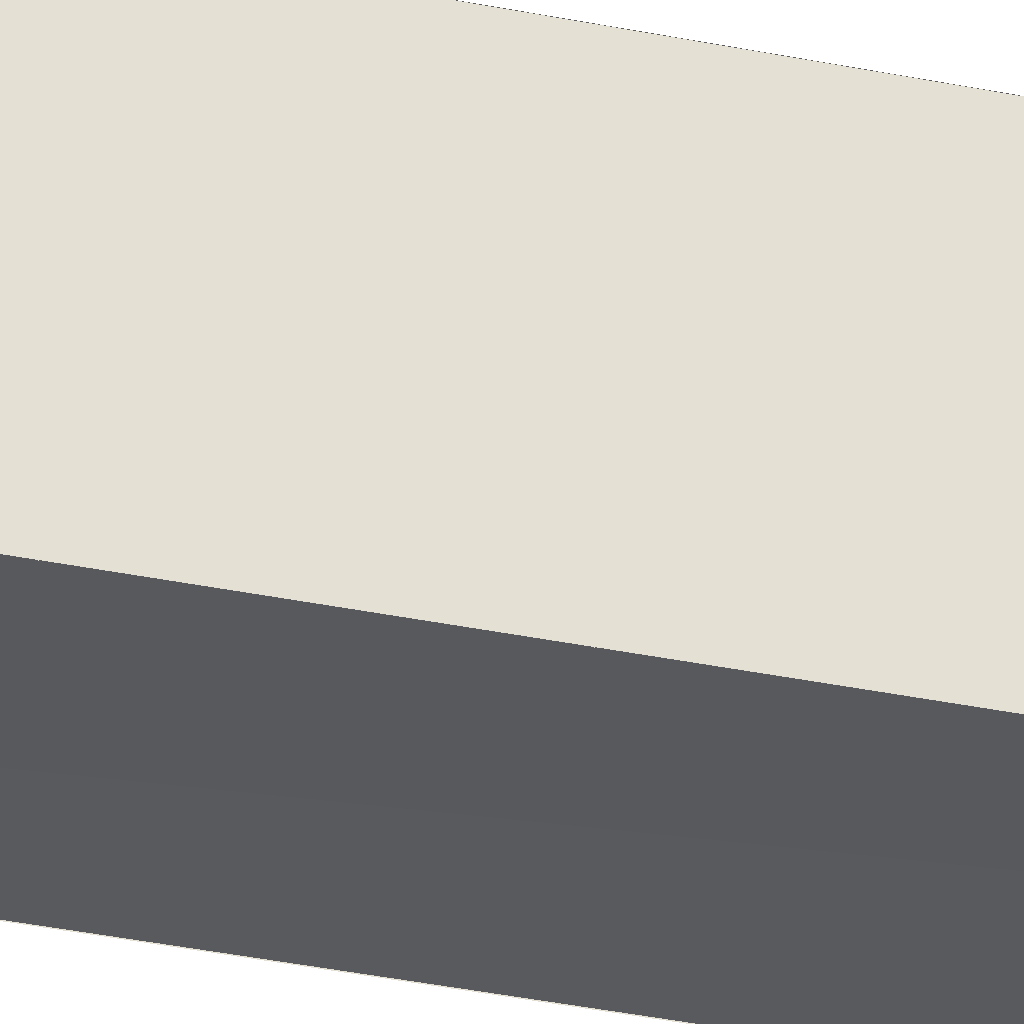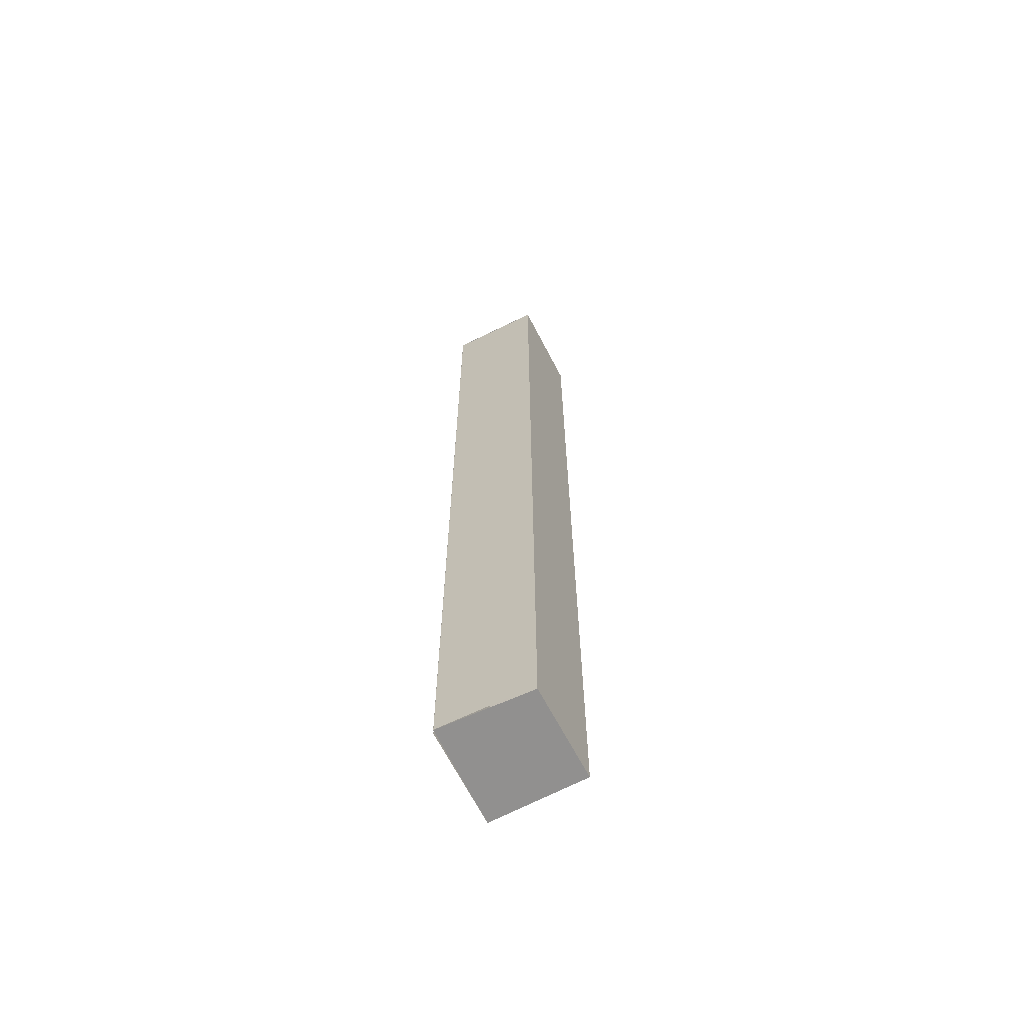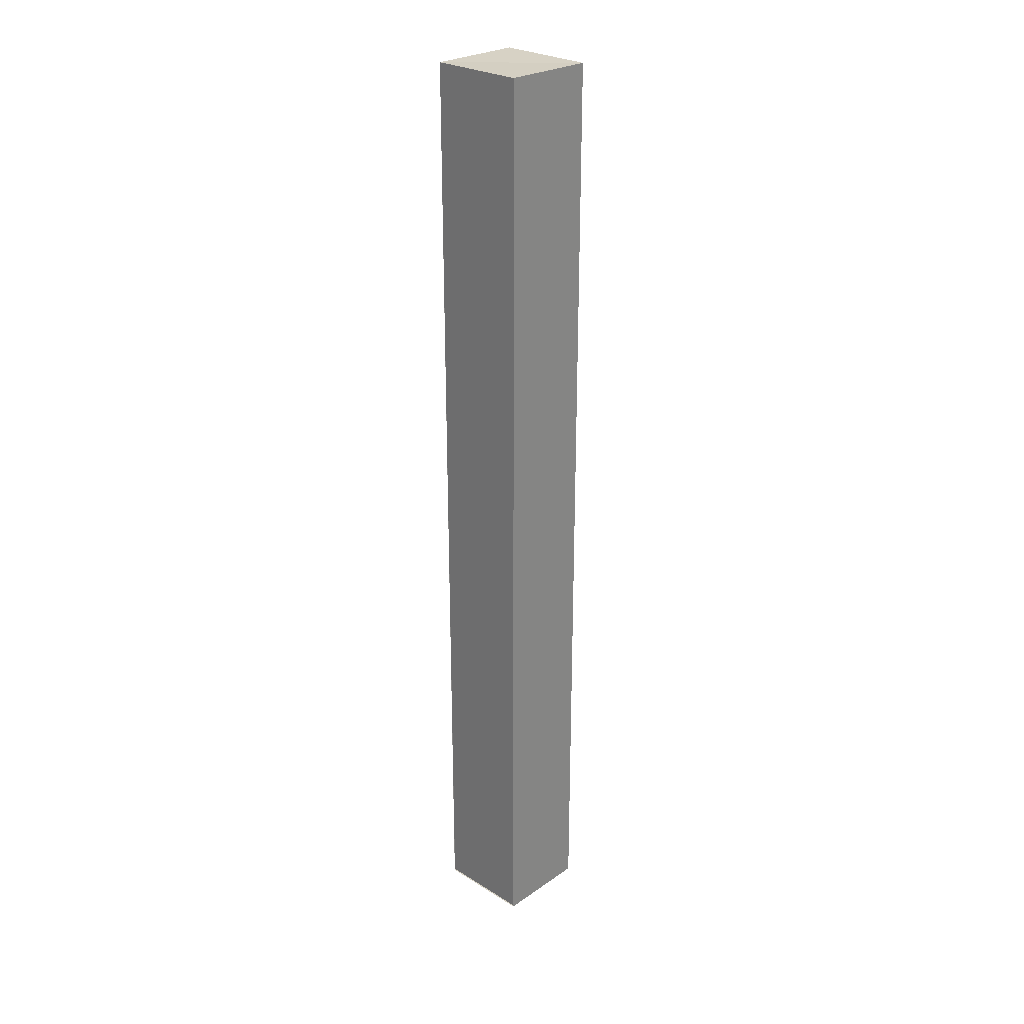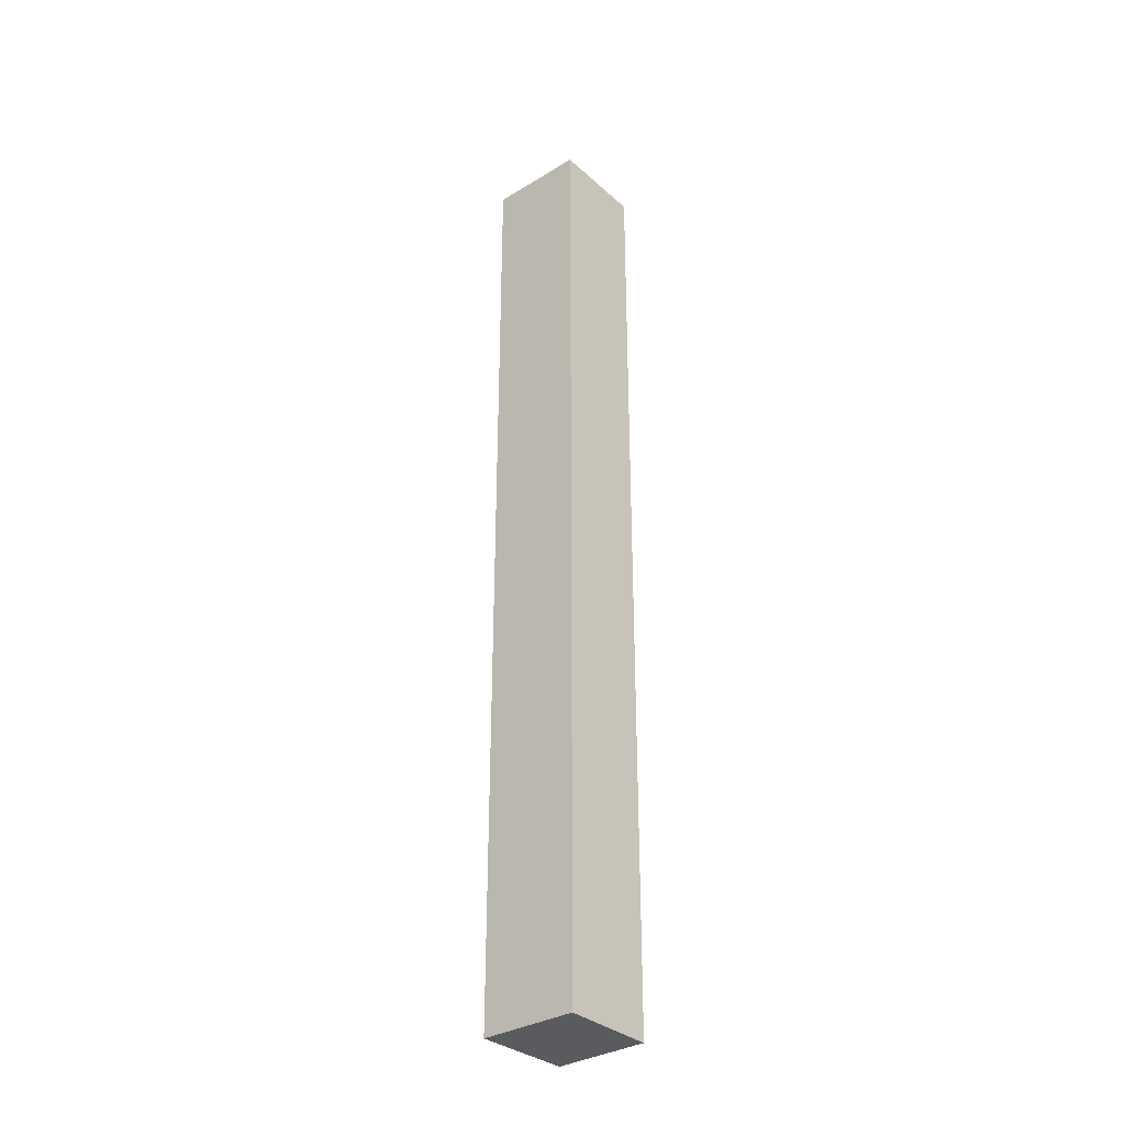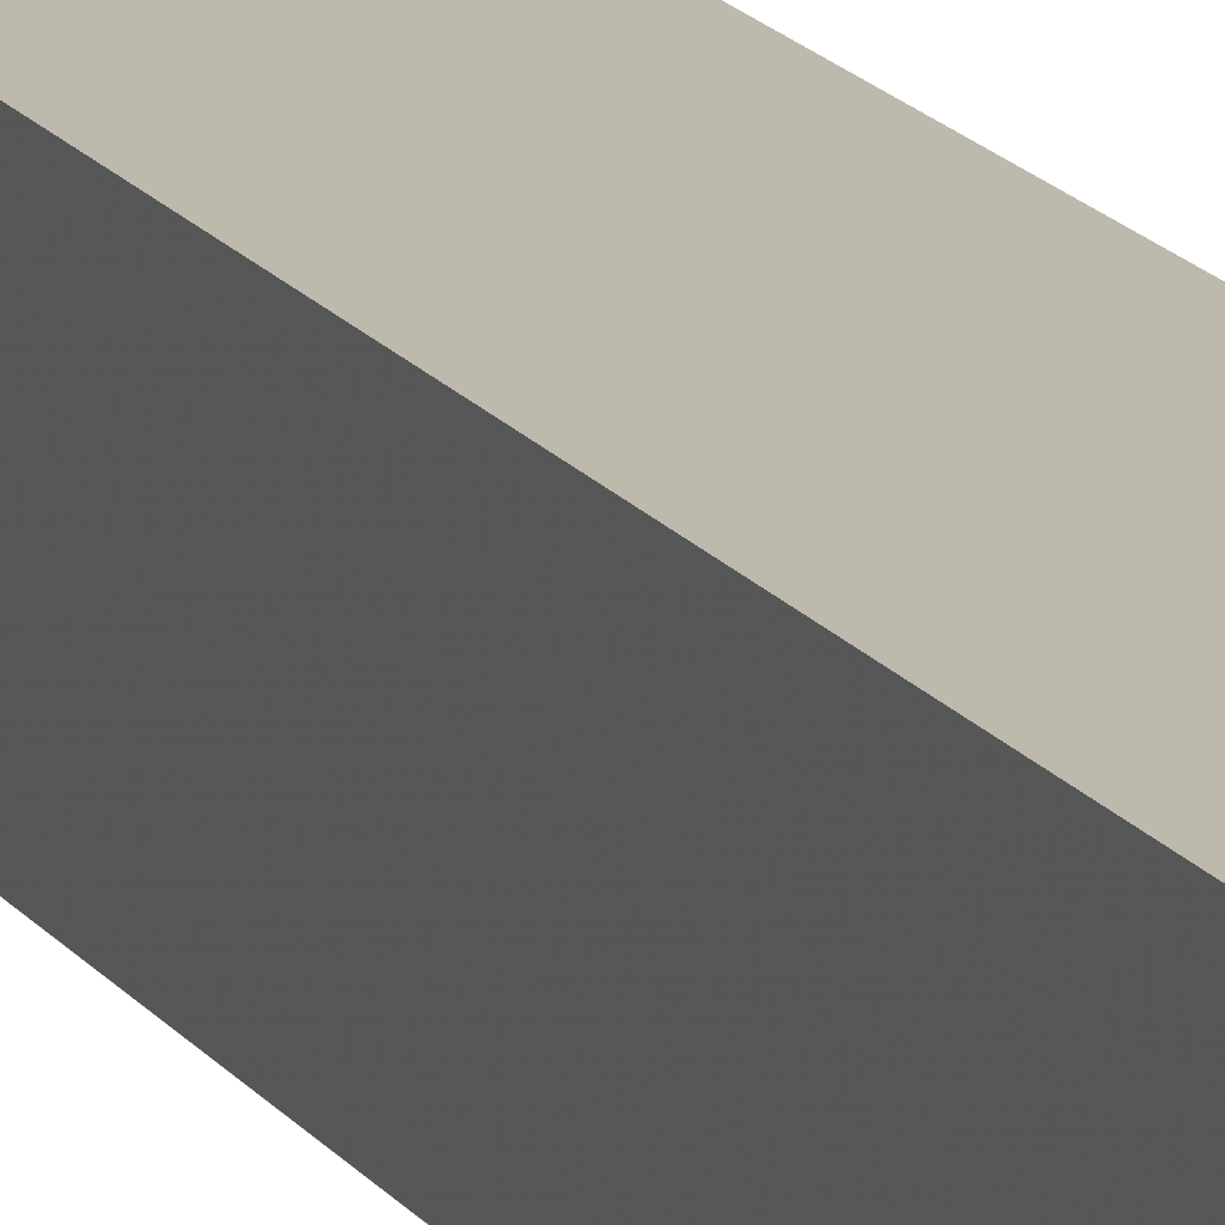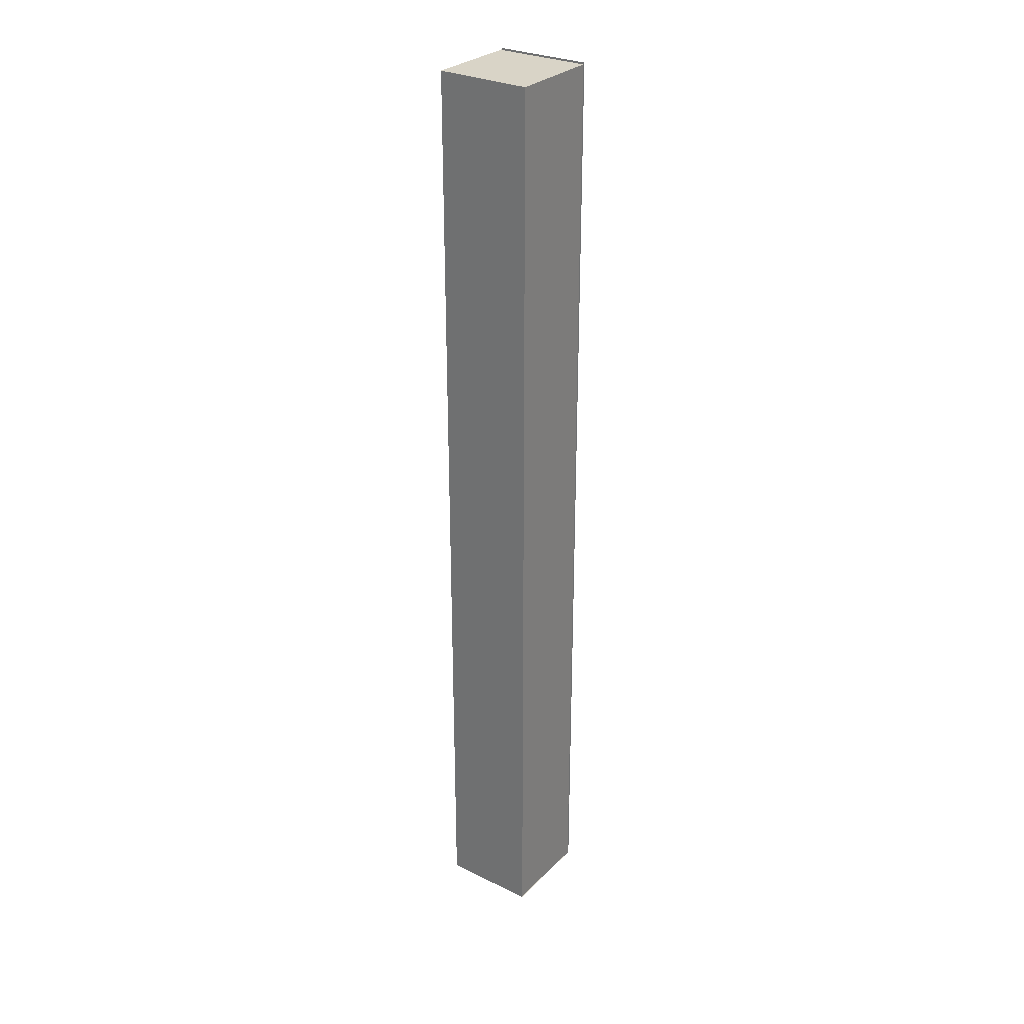
<metadata>
{"format":"obj","ext":"obj","renderer":"f3d","projection":"perspective","resolution":1024,"background":"white","views":[{"elev":-30.3,"azim":-107.5,"up":"+Y"},{"elev":-65.4,"azim":117.5,"up":"+Z"},{"elev":26.9,"azim":133.2,"up":"+Z"},{"elev":-33.2,"azim":-139.3,"up":"+Z"},{"elev":15.3,"azim":-21.9,"up":"+Y"},{"elev":29.3,"azim":-53.8,"up":"+Z"}]}
</metadata>
<code>
o 29024
v 2224 1871 8.094
v 2224 1871 8.094
v 2224 1871 7.994
v 2224 1871 7.994
v 2224 1871 8.094
v 2224 1871 7.994
v 2224 1871 7.994
v 2224 1871 8.094
v 2224 1871 7.994
v 2224 1871 8.094
v 2224 1871 8.094
v 2224 1871 7.994
v 2224 1871 8.094
v 2224 1871 8.094
v 2224 1871 7.995
v 2224 1871 7.995
v 2224 1871 8.094
v 2224 1871 8.094
v 2224 1871 7.994
v 2224 1871 7.994
v 2224 1871 7.994
v 2224 1871 7.994
v 2224 1871 7.994
v 2224 1871 8.094
v 2224 1871 8.094
v 2224 1871 8.094
v 2224 1871 8.094
v 2224 1871 7.994
v 2224 1871 8.094
v 2224 1871 7.994
f 1 2 3
f 4 5 6
f 7 8 9
f 10 11 12
f 13 14 15
f 15 14 16
f 17 18 19
f 19 20 21
f 19 22 23
f 17 24 25
f 17 26 27
f 28 29 30

</code>
